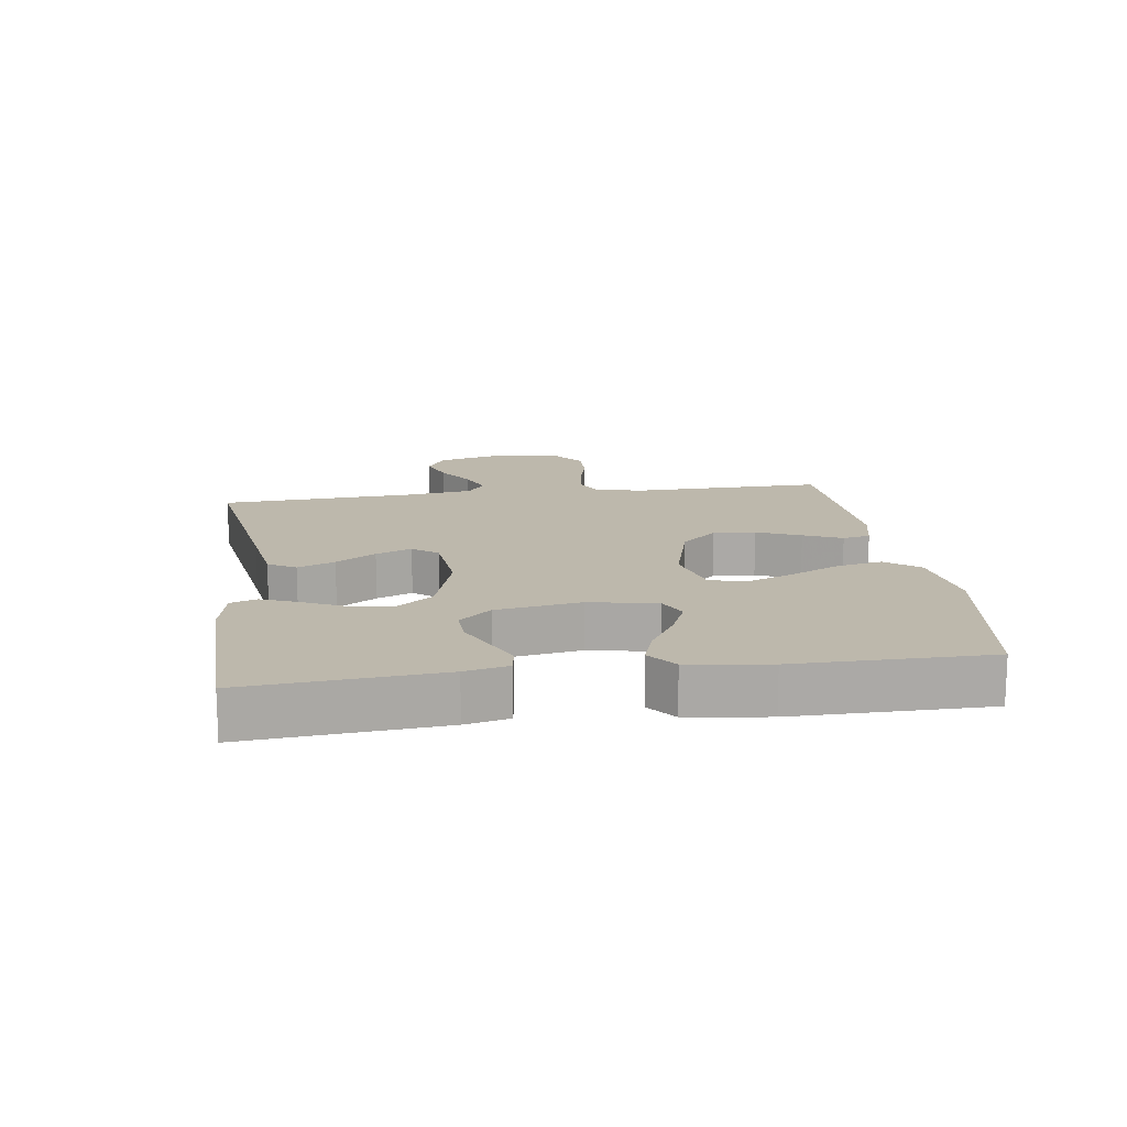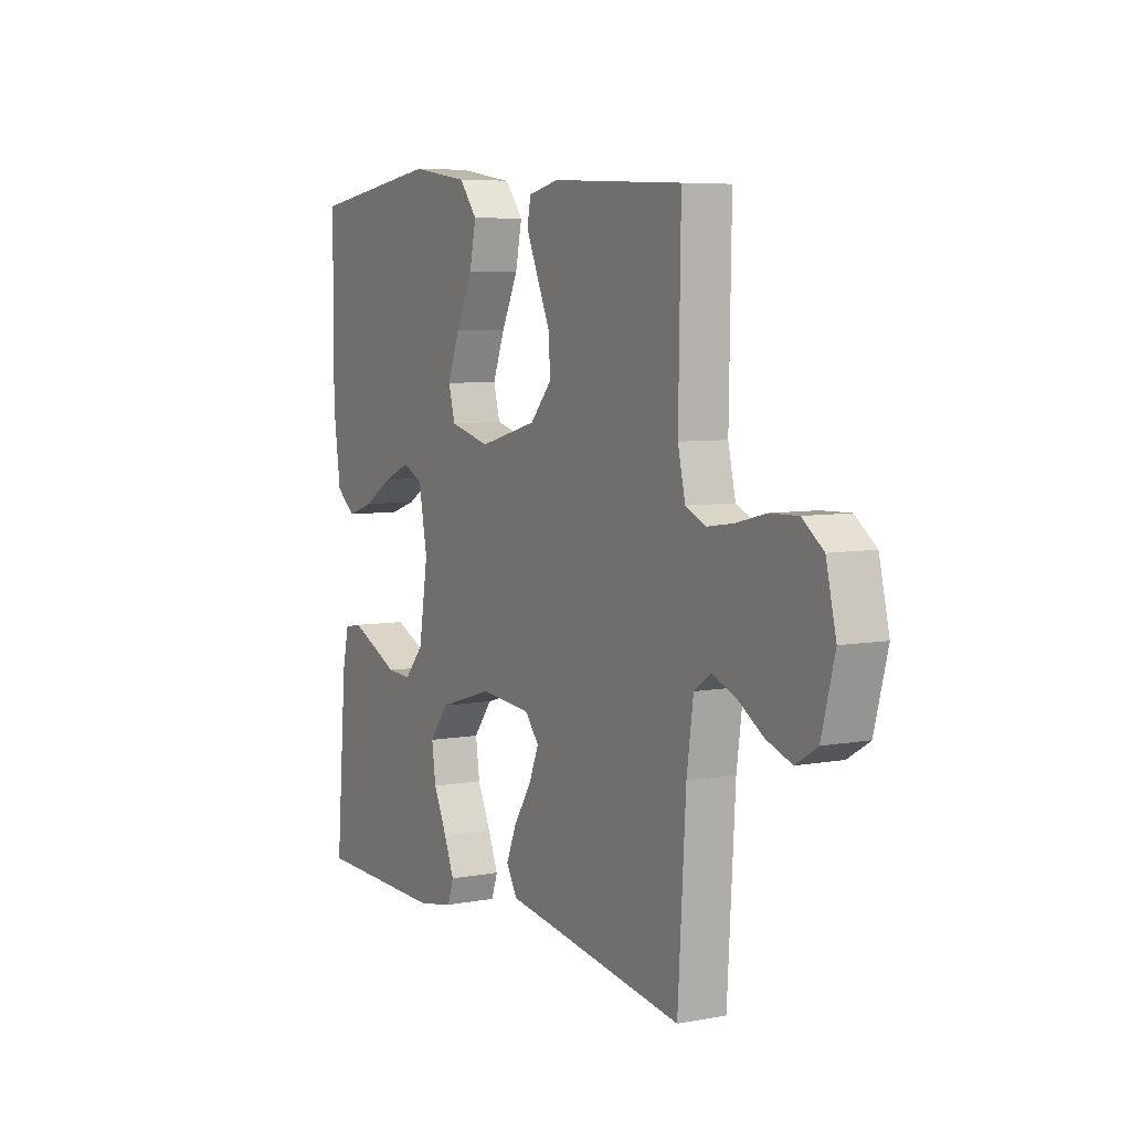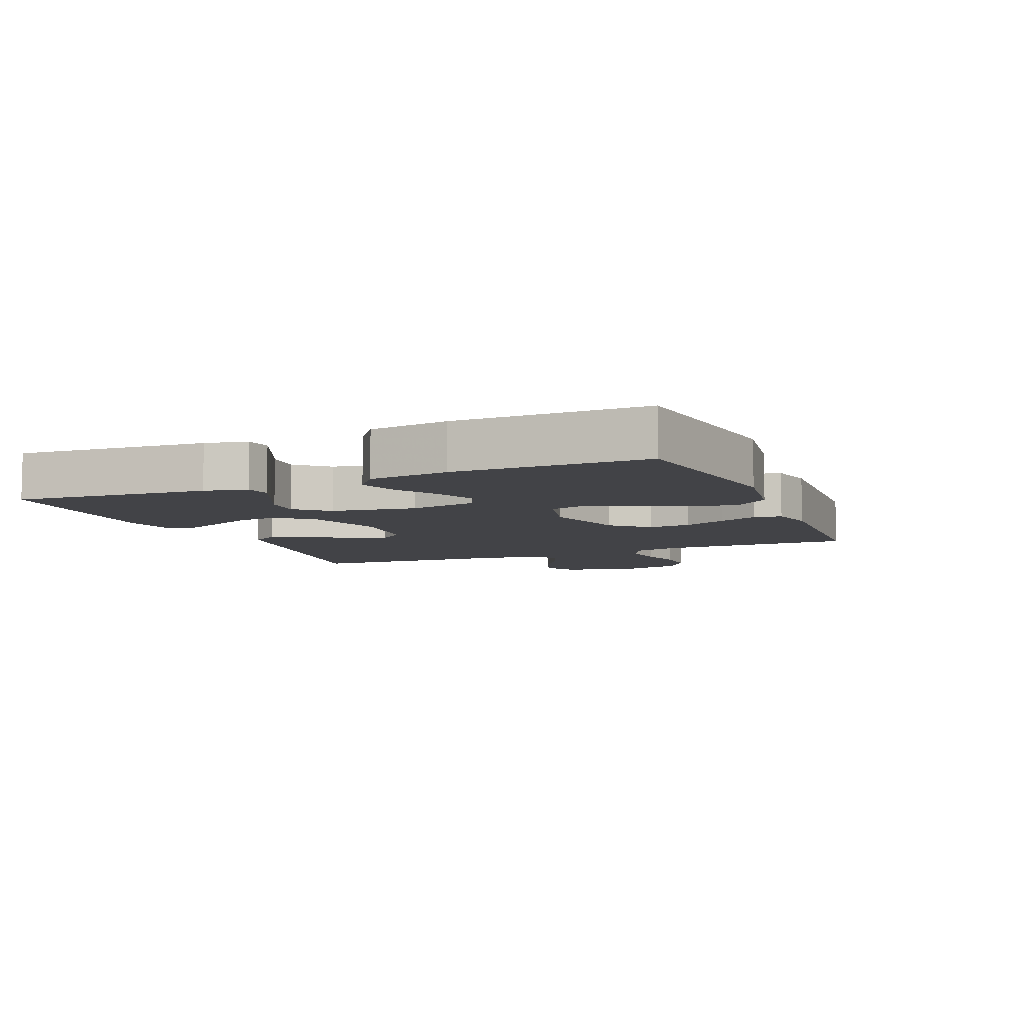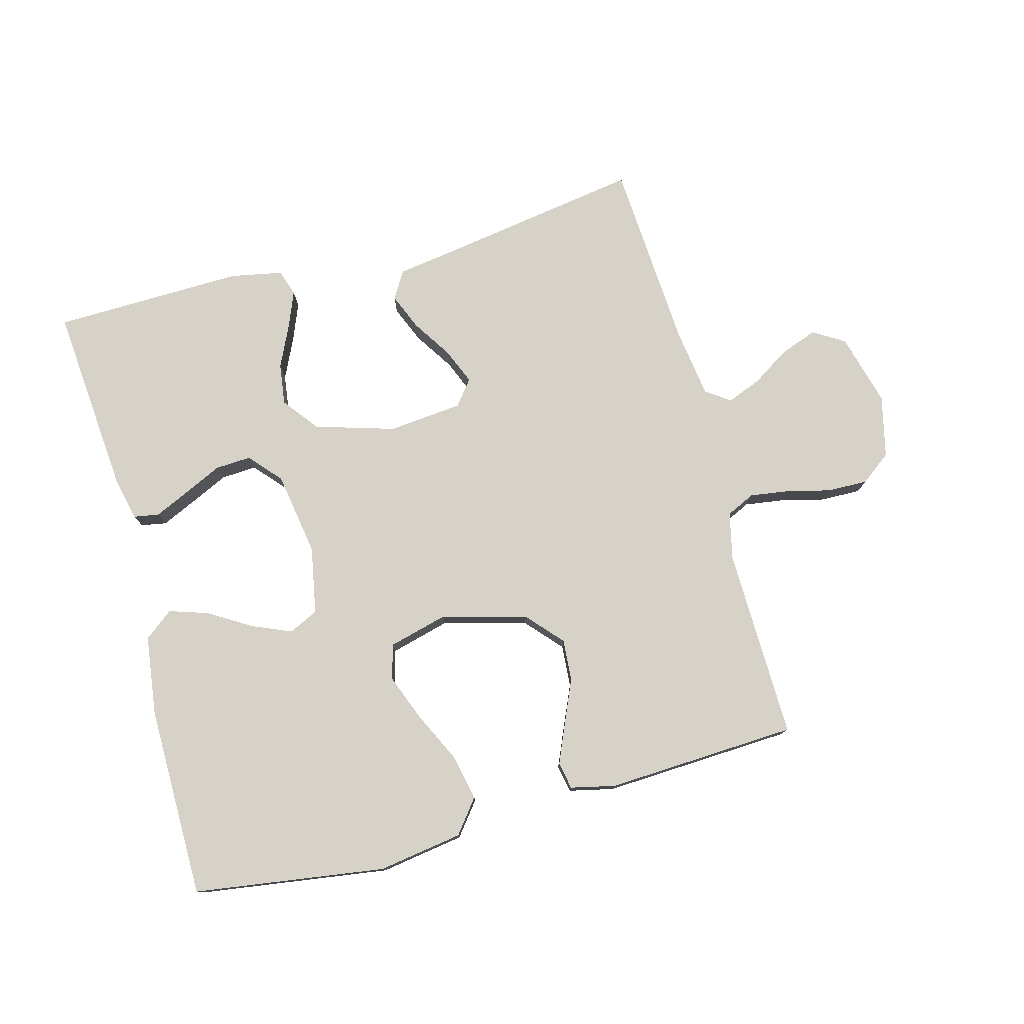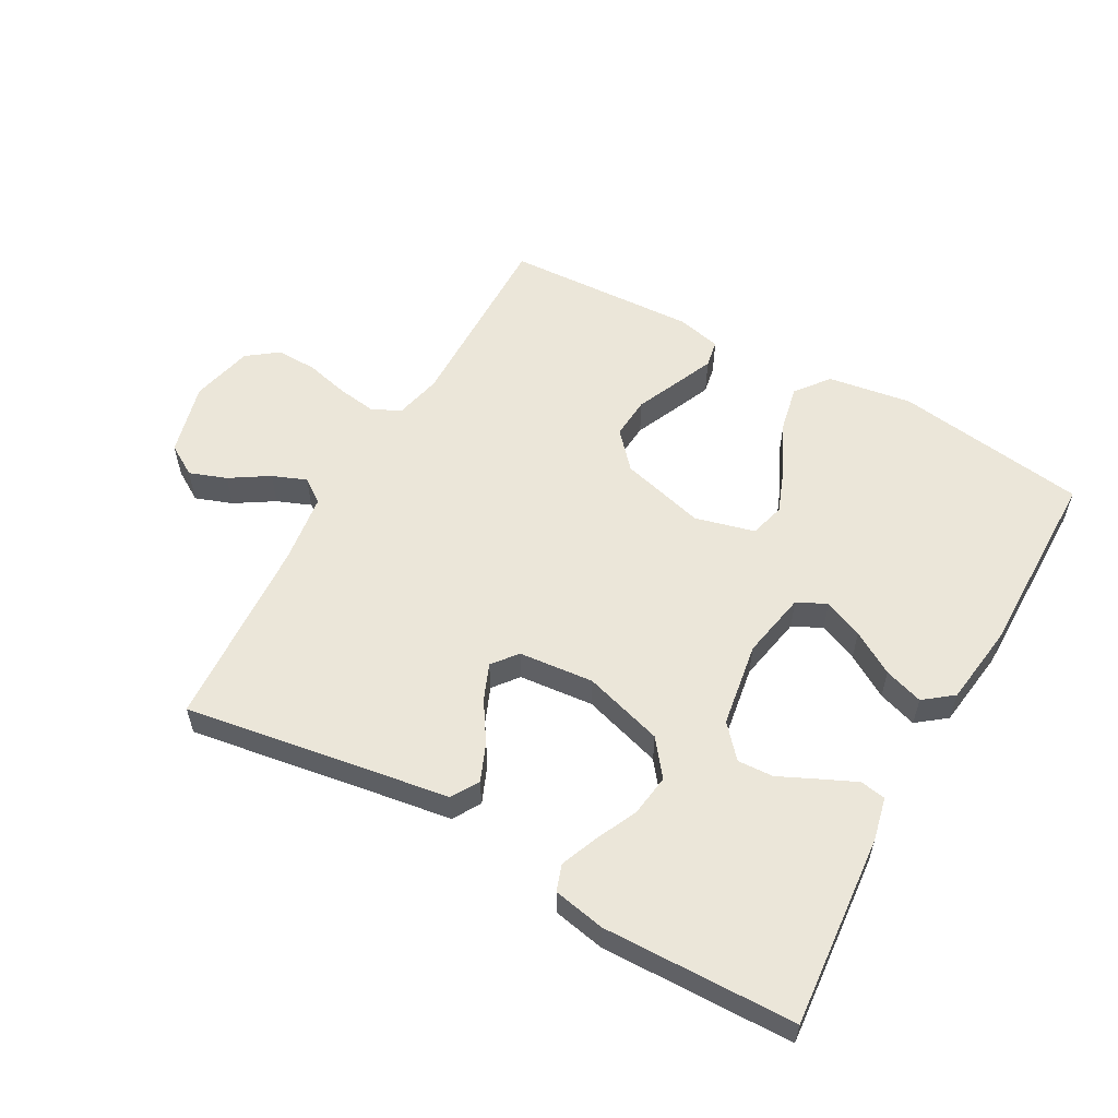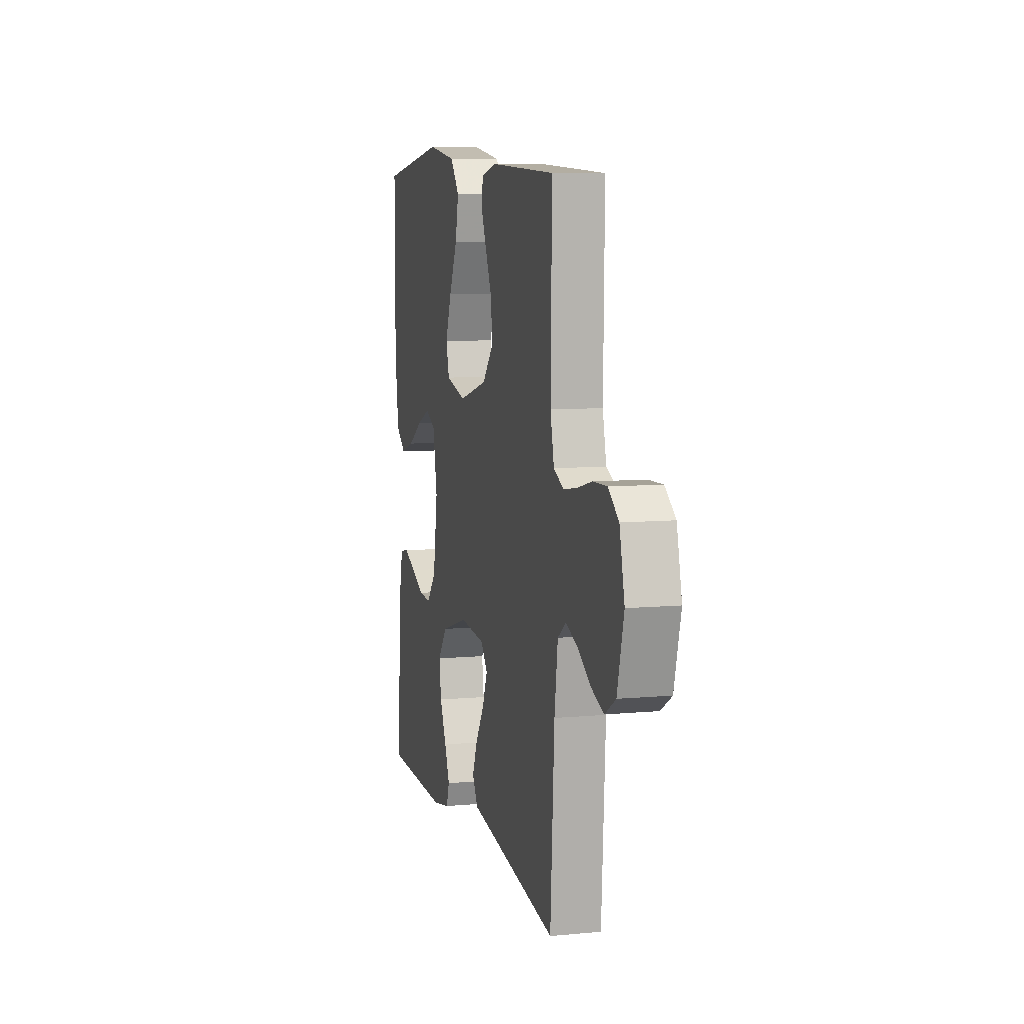
<metadata>
{"format":"obj","ext":"obj","renderer":"f3d","projection":"perspective","resolution":1024,"background":"white","views":[{"elev":14.8,"azim":-98.0,"up":"+Y"},{"elev":6.4,"azim":61.0,"up":"+Z"},{"elev":-7.5,"azim":-67.3,"up":"+Y"},{"elev":77.6,"azim":-15.2,"up":"+Y"},{"elev":56.6,"azim":-150.9,"up":"+Y"},{"elev":8.2,"azim":75.6,"up":"+Z"}]}
</metadata>
<code>
v -0.5 0.07 -0.5
v -0.475 0.07 -0.2
v -0.46 0.07 -0.133
v -0.42 0.07 -0.126
v -0.365 0.07 -0.151
v -0.305 0.07 -0.179
v -0.249 0.07 -0.182
v -0.205 0.07 -0.132
v -0.184 0.07 0
v -0.204 0.07 0.105
v -0.25 0.07 0.127
v -0.311 0.07 0.101
v -0.378 0.07 0.06
v -0.439 0.07 0.04
v -0.484 0.07 0.075
v -0.501 0.07 0.2
v -0.5 0.07 0.5
v -0.2 0.07 0.544
v -0.068 0.07 0.524
v -0.027 0.07 0.472
v -0.042 0.07 0.4
v -0.08 0.07 0.321
v -0.108 0.07 0.248
v -0.093 0.07 0.193
v 0 0.07 0.169
v 0.133 0.07 0.205
v 0.183 0.07 0.261
v 0.178 0.07 0.327
v 0.148 0.07 0.395
v 0.122 0.07 0.455
v 0.13 0.07 0.498
v 0.2 0.07 0.514
v 0.5 0.07 0.5
v 0.495 0.07 0.2
v 0.512 0.07 0.126
v 0.557 0.07 0.105
v 0.618 0.07 0.114
v 0.686 0.07 0.131
v 0.75 0.07 0.133
v 0.798 0.07 0.097
v 0.821 0.07 0
v 0.791 0.07 -0.114
v 0.742 0.07 -0.144
v 0.684 0.07 -0.123
v 0.624 0.07 -0.085
v 0.571 0.07 -0.064
v 0.533 0.07 -0.091
v 0.518 0.07 -0.2
v 0.5 0.07 -0.5
v 0.2 0.07 -0.453
v 0.087 0.07 -0.436
v 0.061 0.07 -0.393
v 0.085 0.07 -0.335
v 0.125 0.07 -0.273
v 0.148 0.07 -0.217
v 0.117 0.07 -0.178
v 0 0.07 -0.167
v -0.125 0.07 -0.205
v -0.168 0.07 -0.261
v -0.159 0.07 -0.326
v -0.128 0.07 -0.392
v -0.105 0.07 -0.449
v -0.119 0.07 -0.49
v -0.2 0.07 -0.506
v -0.5 0 -0.5
v -0.475 0 -0.2
v -0.46 0 -0.133
v -0.42 0 -0.126
v -0.365 0 -0.151
v -0.305 0 -0.179
v -0.249 0 -0.182
v -0.205 0 -0.132
v -0.184 0 0
v -0.204 0 0.105
v -0.25 0 0.127
v -0.311 0 0.101
v -0.378 0 0.06
v -0.439 0 0.04
v -0.484 0 0.075
v -0.501 0 0.2
v -0.5 0 0.5
v -0.2 0 0.544
v -0.068 0 0.524
v -0.027 0 0.472
v -0.042 0 0.4
v -0.08 0 0.321
v -0.108 0 0.248
v -0.093 0 0.193
v 0 0 0.169
v 0.133 0 0.205
v 0.183 0 0.261
v 0.178 0 0.327
v 0.148 0 0.395
v 0.122 0 0.455
v 0.13 0 0.498
v 0.2 0 0.514
v 0.5 0 0.5
v 0.495 0 0.2
v 0.512 0 0.126
v 0.557 0 0.105
v 0.618 0 0.114
v 0.686 0 0.131
v 0.75 0 0.133
v 0.798 0 0.097
v 0.821 0 0
v 0.791 0 -0.114
v 0.742 0 -0.144
v 0.684 0 -0.123
v 0.624 0 -0.085
v 0.571 0 -0.064
v 0.533 0 -0.091
v 0.518 0 -0.2
v 0.5 0 -0.5
v 0.2 0 -0.453
v 0.087 0 -0.436
v 0.061 0 -0.393
v 0.085 0 -0.335
v 0.125 0 -0.273
v 0.148 0 -0.217
v 0.117 0 -0.178
v 0 0 -0.167
v -0.125 0 -0.205
v -0.168 0 -0.261
v -0.159 0 -0.326
v -0.128 0 -0.392
v -0.105 0 -0.449
v -0.119 0 -0.49
v -0.2 0 -0.506
f 4 5 6
f 3 4 6
f 2 3 6
f 1 2 6
f 64 1 6
f 63 64 6
f 62 63 6
f 61 62 6
f 60 61 6
f 59 60 6 7
f 58 59 7 8
f 57 58 8 9
f 56 57 9 10
f 52 53 54
f 51 52 54
f 50 51 54
f 50 54 55
f 49 50 55
f 48 49 55
f 47 48 55 56
f 43 44 45
f 42 43 45
f 41 42 45
f 40 41 45
f 39 40 45
f 38 39 45
f 37 38 45
f 36 37 45 46
f 47 56 10
f 46 47 10
f 36 46 10
f 35 36 10
f 32 33 34
f 31 32 34
f 30 31 34
f 29 30 34
f 28 29 34
f 20 21 22
f 19 20 22
f 18 19 22
f 17 18 22
f 16 17 22
f 15 16 22
f 14 15 22
f 13 14 22
f 12 13 22
f 11 12 22 23
f 10 11 23 24
f 27 28 34 35
f 26 27 35
f 25 26 35 10
f 10 24 25
f 70 69 68
f 70 68 67
f 70 67 66
f 70 66 65
f 70 65 128
f 70 128 127
f 70 127 126
f 70 126 125
f 70 125 124
f 71 70 124 123
f 72 71 123 122
f 73 72 122 121
f 74 73 121 120
f 118 117 116
f 118 116 115
f 118 115 114
f 119 118 114
f 119 114 113
f 119 113 112
f 120 119 112 111
f 109 108 107
f 109 107 106
f 109 106 105
f 109 105 104
f 109 104 103
f 109 103 102
f 109 102 101
f 110 109 101 100
f 74 120 111
f 74 111 110
f 74 110 100
f 74 100 99
f 98 97 96
f 98 96 95
f 98 95 94
f 98 94 93
f 98 93 92
f 86 85 84
f 86 84 83
f 86 83 82
f 86 82 81
f 86 81 80
f 86 80 79
f 86 79 78
f 86 78 77
f 86 77 76
f 87 86 76 75
f 88 87 75 74
f 99 98 92 91
f 99 91 90
f 74 99 90 89
f 89 88 74
f 1 65 66 2
f 2 66 67 3
f 3 67 68 4
f 4 68 69 5
f 5 69 70 6
f 6 70 71 7
f 7 71 72 8
f 8 72 73 9
f 9 73 74 10
f 10 74 75 11
f 11 75 76 12
f 12 76 77 13
f 13 77 78 14
f 14 78 79 15
f 15 79 80 16
f 16 80 81 17
f 17 81 82 18
f 18 82 83 19
f 19 83 84 20
f 20 84 85 21
f 21 85 86 22
f 22 86 87 23
f 23 87 88 24
f 24 88 89 25
f 25 89 90 26
f 26 90 91 27
f 27 91 92 28
f 28 92 93 29
f 29 93 94 30
f 30 94 95 31
f 31 95 96 32
f 32 96 97 33
f 33 97 98 34
f 34 98 99 35
f 35 99 100 36
f 36 100 101 37
f 37 101 102 38
f 38 102 103 39
f 39 103 104 40
f 40 104 105 41
f 41 105 106 42
f 42 106 107 43
f 43 107 108 44
f 44 108 109 45
f 45 109 110 46
f 46 110 111 47
f 47 111 112 48
f 48 112 113 49
f 49 113 114 50
f 50 114 115 51
f 51 115 116 52
f 52 116 117 53
f 53 117 118 54
f 54 118 119 55
f 55 119 120 56
f 56 120 121 57
f 57 121 122 58
f 58 122 123 59
f 59 123 124 60
f 60 124 125 61
f 61 125 126 62
f 62 126 127 63
f 63 127 128 64
f 64 128 65 1

</code>
